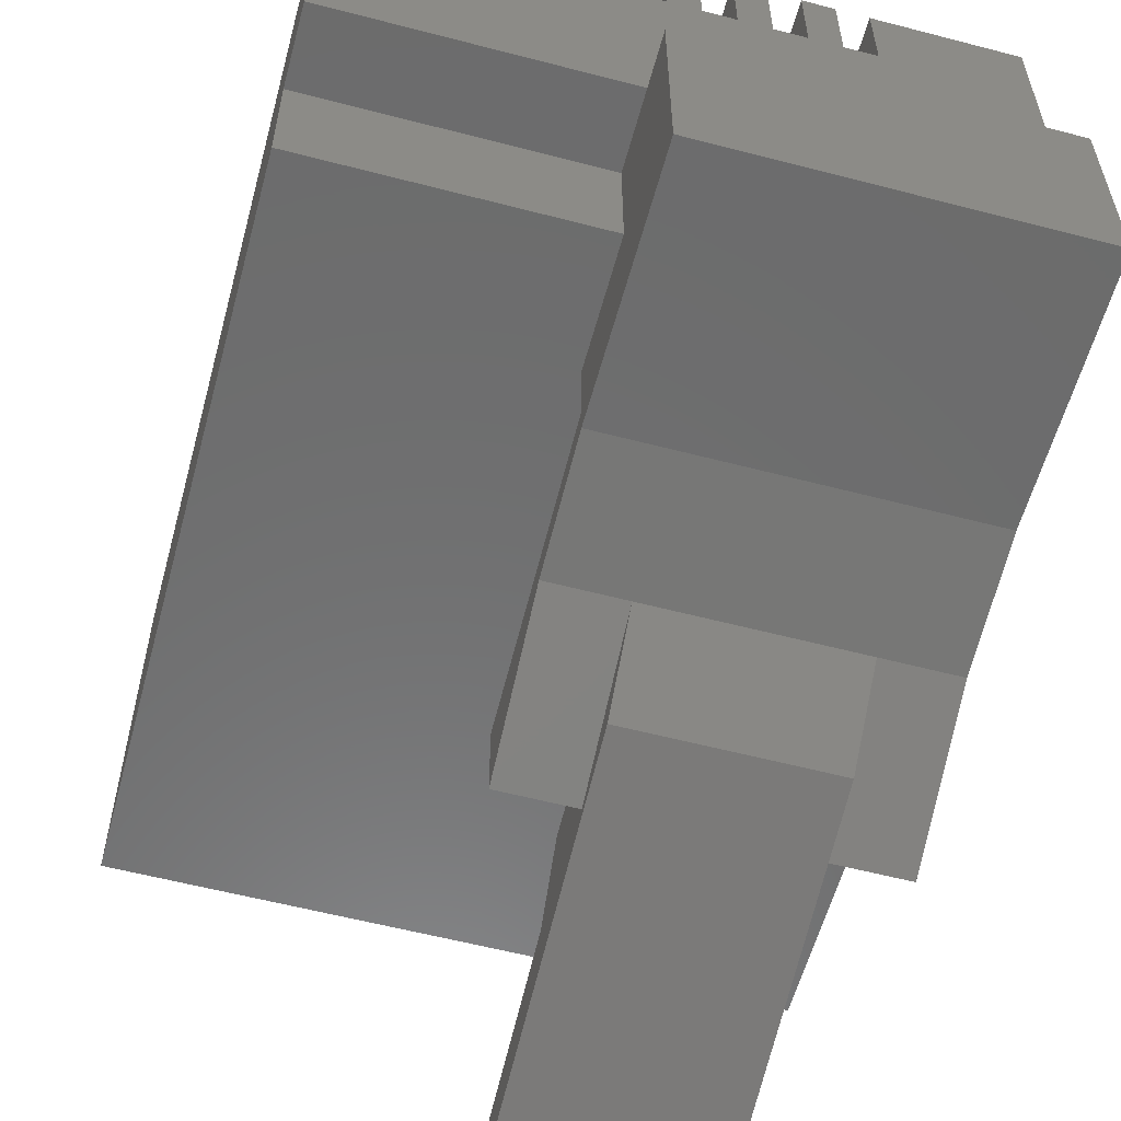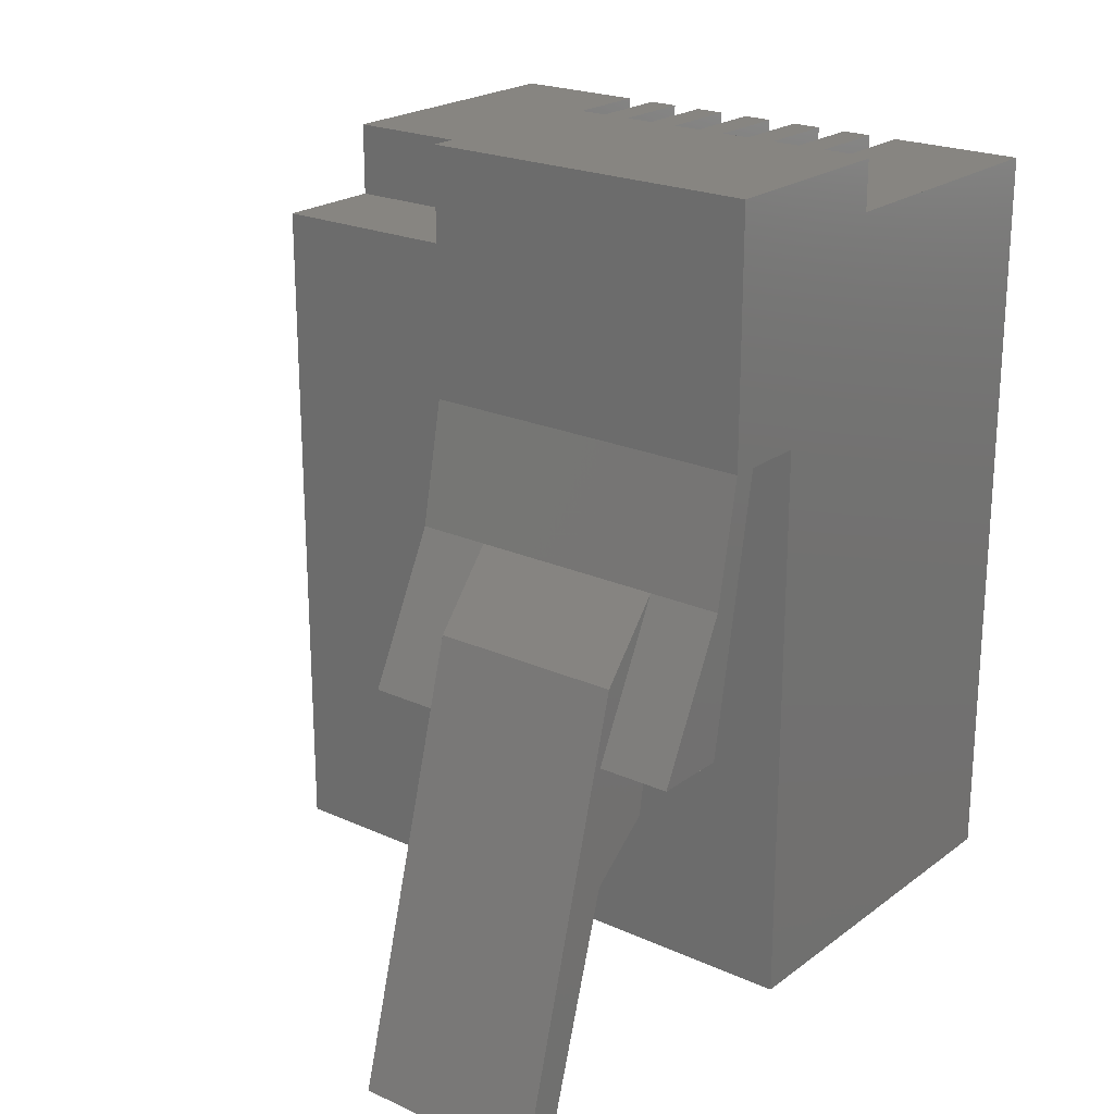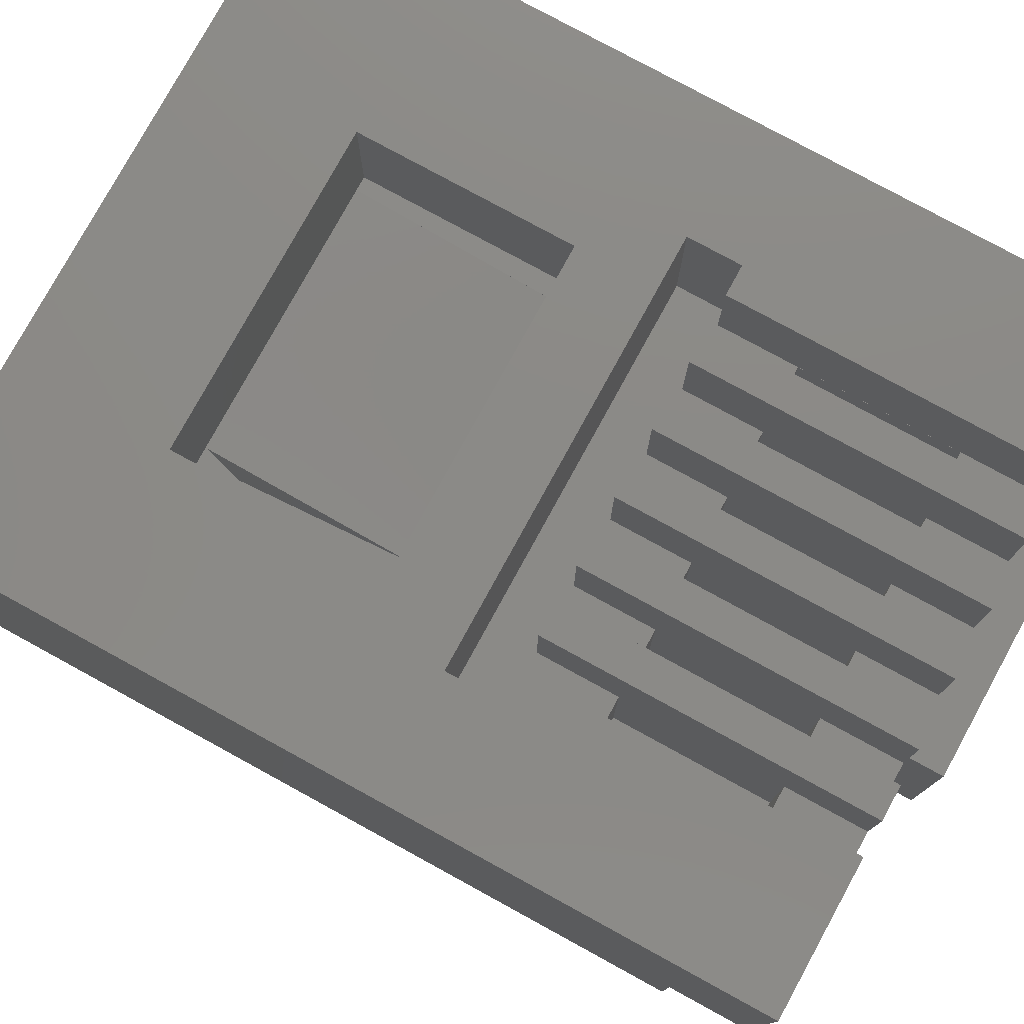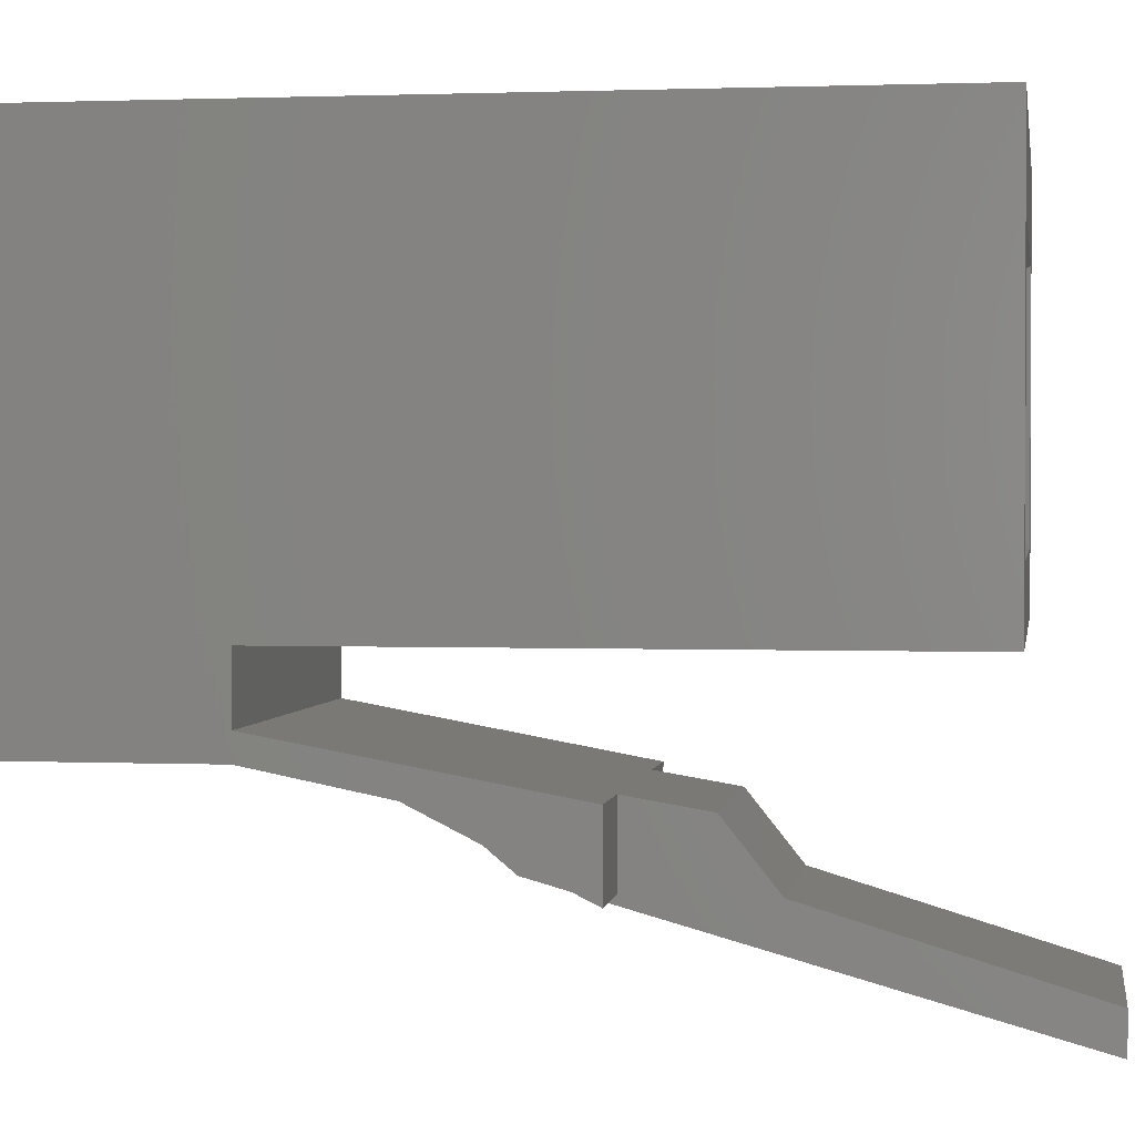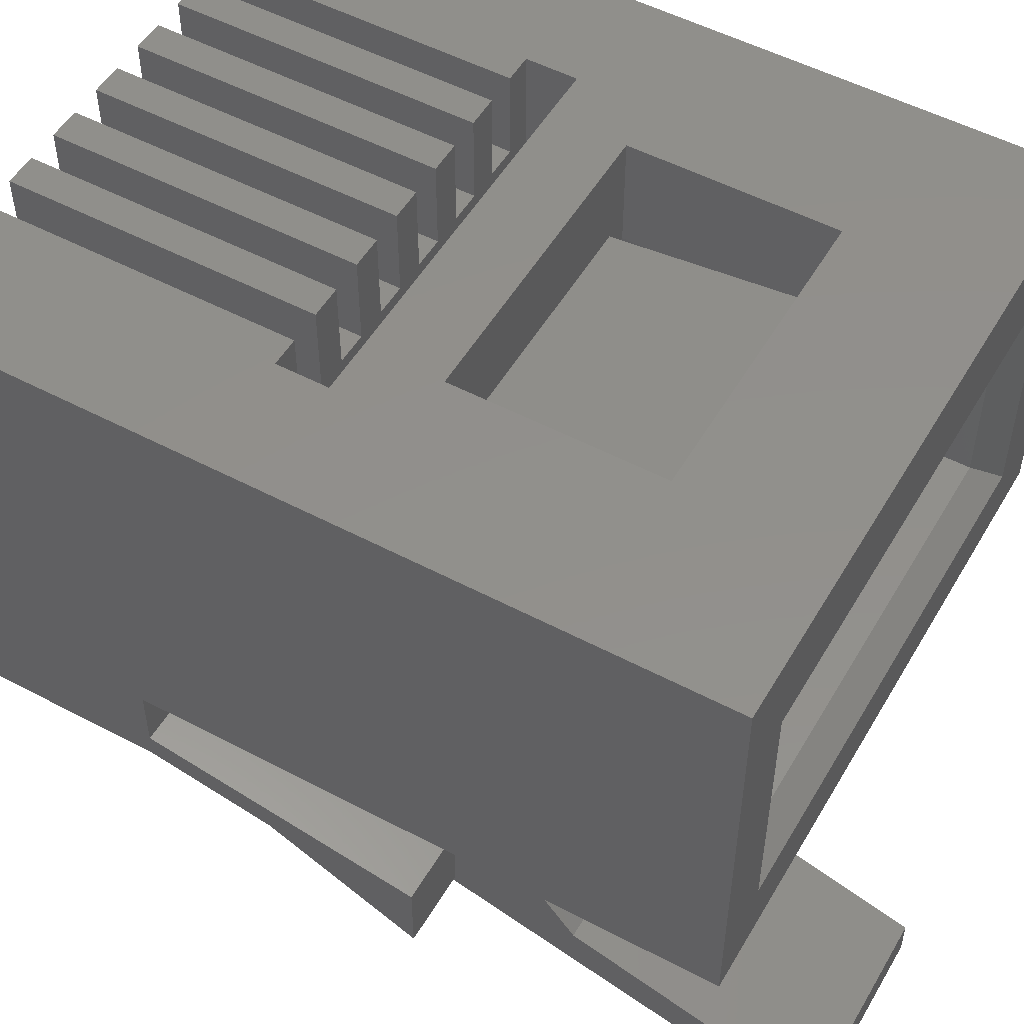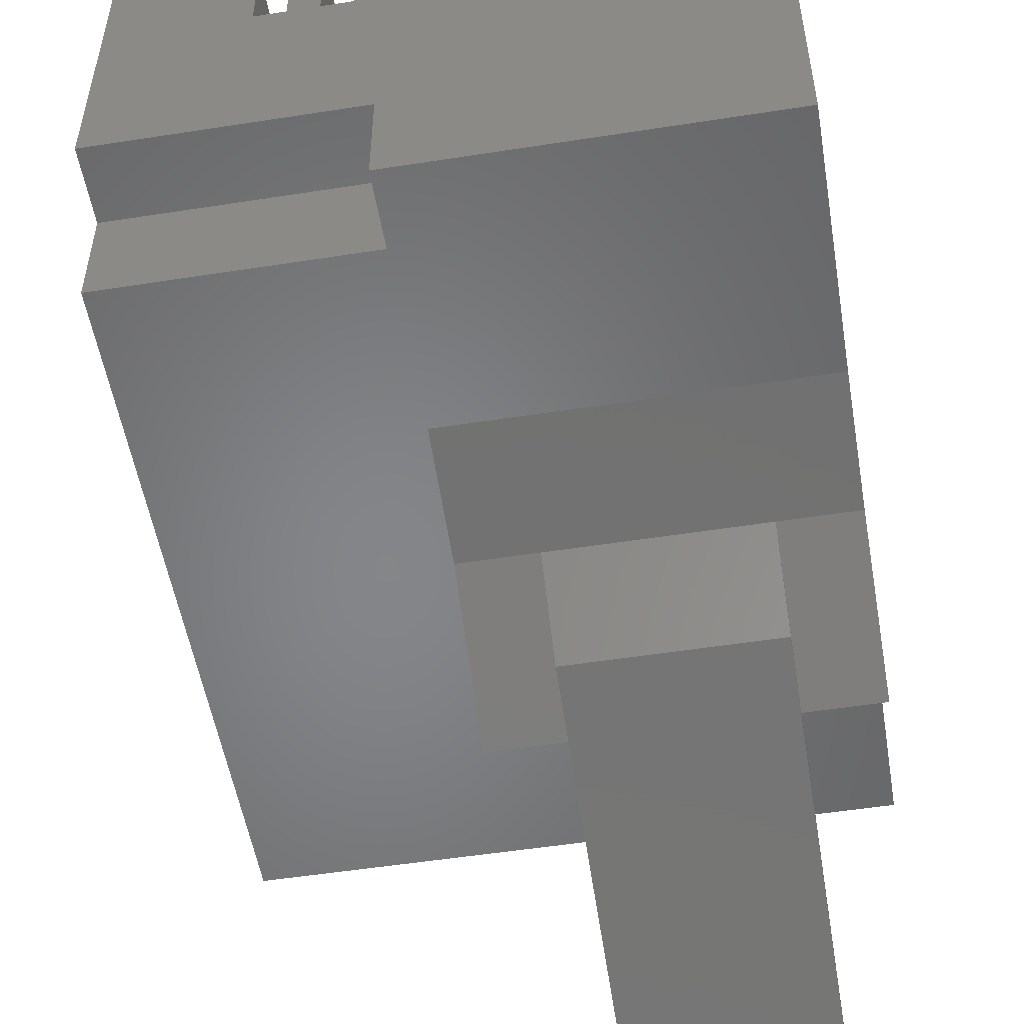
<metadata>
{"format":"stl","ext":"stl","renderer":"f3d","projection":"perspective","resolution":1024,"background":"white","views":[{"elev":-58.4,"azim":-15.1,"up":"+Y"},{"elev":22.0,"azim":38.2,"up":"+Z"},{"elev":78.1,"azim":-61.3,"up":"+Y"},{"elev":1.5,"azim":99.0,"up":"+Y"},{"elev":52.2,"azim":119.7,"up":"+Y"},{"elev":-52.8,"azim":9.5,"up":"+Y"}]}
</metadata>
<code>
# stl→obj: 237 verts, 317 faces
v 0.2 0.12 -0.04
v 0.2 0.038 -0.3076
v 0.2 0.1528 -0.3428
v -0.2 0.1528 -0.3428
v -0.2 0.038 -0.3076
v -0.2 0.12 -0.04
v 0.5 -0.56 0.12
v 0.5 -0.68 -0.12
v 0.5 -0.56 -0.12
v 0.06 -0.68 -0.32
v 0.06 -0.8 -0.72
v 0.06 -0.68 -0.12
v 0.38 -0.68 -0.12
v 0.38 -0.8 -0.72
v 0.38 -0.68 -0.32
v 0.06 -0.66 0
v 0.06 -0.56 0.12
v 0.38 -0.56 0.12
v 0.38 -0.66 0
v -0.06 -0.56 -0.12
v -0.06 -0.68 -0.12
v -0.06 -0.56 0.12
v -0.06 -0.48 0.32
v -0.06 -0.52 0.32
v -0.06 -0.52 0.72
v -0.025 0.26 0.16
v -0.025 0.26 0.64
v 0.025 0.26 0.64
v 0.025 0.26 0.16
v 0.025 0.12 0.64
v 0.025 0.12 0.16
v -0.025 0.12 0.16
v -0.025 0.12 0.64
v -0.075 0.12 0.52
v -0.075 -0.08 0.52
v -0.075 -0.08 0.28
v -0.075 0.12 0.28
v -0.025 0.12 0.52
v -0.025 -0.08 0.52
v -0.025 0.12 0.28
v -0.025 -0.08 0.28
v -0.075 0.12 0.16
v -0.075 0.12 0.64
v -0.125 0.26 0.16
v -0.125 0.26 0.64
v -0.075 0.26 0.64
v -0.075 0.26 0.16
v -0.125 0.12 0.16
v -0.125 0.12 0.64
v -0.175 0.12 0.52
v -0.175 -0.08 0.52
v -0.175 -0.08 0.28
v -0.175 0.12 0.28
v -0.125 0.12 0.52
v -0.125 -0.08 0.52
v -0.125 0.12 0.28
v -0.125 -0.08 0.28
v -0.175 0.12 0.16
v -0.175 0.12 0.64
v -0.225 0.26 0.16
v -0.225 0.26 0.64
v -0.175 0.26 0.64
v -0.175 0.26 0.16
v -0.225 0.12 0.16
v -0.225 0.12 0.64
v -0.275 0.12 0.52
v -0.275 -0.08 0.52
v -0.275 -0.08 0.28
v -0.275 0.12 0.28
v -0.225 0.12 0.52
v -0.225 -0.08 0.52
v -0.225 0.12 0.28
v -0.225 -0.08 0.28
v -0.275 0.12 0.16
v -0.275 0.12 0.64
v 0.075 0.26 0.16
v 0.075 0.26 0.64
v 0.125 0.26 0.64
v 0.125 0.26 0.16
v 0.125 0.12 0.64
v 0.125 0.12 0.16
v 0.075 0.12 0.16
v 0.075 0.12 0.64
v 0.025 0.12 0.52
v 0.025 -0.08 0.52
v 0.025 -0.08 0.28
v 0.025 0.12 0.28
v 0.075 0.12 0.52
v 0.075 -0.08 0.52
v 0.075 0.12 0.28
v 0.075 -0.08 0.28
v 0.175 0.26 0.16
v 0.175 0.26 0.64
v 0.225 0.26 0.64
v 0.225 0.26 0.16
v 0.225 0.12 0.64
v 0.225 0.12 0.16
v 0.175 0.12 0.16
v 0.175 0.12 0.64
v 0.125 0.12 0.52
v 0.125 -0.08 0.52
v 0.125 -0.08 0.28
v 0.125 0.12 0.28
v 0.175 0.12 0.52
v 0.175 -0.08 0.52
v 0.175 0.12 0.28
v 0.175 -0.08 0.28
v 0.225 0.12 0.52
v 0.225 -0.08 0.52
v 0.225 -0.08 0.28
v 0.225 0.12 0.28
v 0.275 0.12 0.52
v 0.275 -0.08 0.52
v 0.275 0.12 0.28
v 0.275 -0.08 0.28
v 0.275 0.12 0.16
v 0.275 0.12 0.64
v -0.2751 0.26 0.16
v -0.3201 0.26 0.16
v -0.3201 0.26 0.64
v -0.2751 0.26 0.64
v -0.3201 0.12 0.64
v -0.2751 0.12 0.64
v -0.2751 0.12 0.16
v -0.3201 0.12 0.16
v 0.2751 0.12 0.16
v 0.2751 0.12 0.64
v 0.2751 0.26 0.64
v 0.2751 0.26 0.16
v 0.3201 0.12 0.16
v 0.3201 0.26 0.16
v 0.3201 0.12 0.64
v 0.3201 0.26 0.64
v 0.29 -0.08 0.6
v 0.29 -0.08 0.2
v 0.29 -0.16 0.2
v 0.29 -0.16 0.6
v -0.29 -0.16 0.6
v -0.29 -0.16 0.2
v -0.29 -0.08 0.2
v -0.29 -0.08 0.6
v 0.32 0.04 0.16
v 0.32 0.26 0.16
v 0.32 0.26 0.08
v 0.32 0.04 0.08
v -0.32 0.04 0.08
v -0.32 0.26 0.08
v -0.32 0.26 0.16
v -0.32 0.04 0.16
v -0.36 -0.24 -0.04
v -0.36 0.08 -0.04
v 0.36 0.08 -0.04
v 0.36 -0.24 -0.04
v 0.24 0.08 -0.36
v -0.24 0.08 -0.36
v -0.36 0.08 -0.56
v 0.36 0.08 -0.56
v 0.24 0.26 -0.04
v -0.24 0.26 -0.04
v 0.5 0.26 -0.6
v -0.5 0.26 -0.6
v -0.24 0.26 -0.36
v 0.24 0.26 -0.36
v 0.5 -0.38 0.32
v -0.06 -0.38 0.32
v -0.5 -0.38 -0.6
v 0.5 -0.38 -0.6
v 0.32 0.26 0.64
v 0.5 0.26 0.64
v -0.5 0.26 0.64
v -0.32 0.26 0.64
v -0.06 -0.38 0.52
v -0.5 -0.38 0.52
v -0.24 0.08 -0.04
v 0.24 0.08 -0.04
v 0.32 0.12 0.16
v -0.32 0.12 0.16
v -0.5 0.12 0.64
v -0.5 -0.2 0.64
v 0.5 -0.2 0.64
v 0.5 0.12 0.64
v -0.32 0.12 0.64
v 0.32 0.12 0.64
v 0.4 0.12 -0.6
v -0.4 0.12 -0.6
v -0.4 -0.28 -0.6
v 0.4 -0.28 -0.6
v -0.36 -0.24 -0.56
v 0.36 -0.24 -0.56
v -0.0248 -0.08 0.52
v -0.0248 -0.08 0.28
v 0.0248 -0.08 0.28
v 0.0248 -0.08 0.52
v 0.0748 -0.08 0.52
v 0.0748 -0.08 0.28
v 0.1248 -0.08 0.28
v 0.1248 -0.08 0.52
v 0.1748 -0.08 0.52
v 0.1748 -0.08 0.28
v 0.2248 -0.08 0.28
v 0.2248 -0.08 0.52
v -0.1248 -0.08 0.52
v -0.1248 -0.08 0.28
v -0.0748 -0.08 0.28
v -0.0748 -0.08 0.52
v -0.2248 -0.08 0.52
v -0.2248 -0.08 0.28
v -0.1748 -0.08 0.28
v -0.1748 -0.08 0.52
v -0.29 -0.08 0.52
v -0.29 -0.08 0.28
v -0.2748 -0.08 0.28
v -0.2748 -0.08 0.52
v 0.2748 -0.08 0.52
v 0.2748 -0.08 0.28
v 0.29 -0.08 0.28
v 0.29 -0.08 0.52
v 0.5 -0.52 0.72
v 0.5 -0.52 0.32
v 0.5 -0.2 0.72
v -0.06 -0.2 0.72
v -0.06 -0.2 0.52
v -0.5 -0.2 0.52
v 0.5 -0.48 0.32
v 0.06 -0.86 -0.72
v 0.06 -0.56 -0.12
v 0.06 -0.58 -0.24
v 0.38 -0.86 -0.72
v 0.38 -0.58 -0.24
v 0.38 -0.56 -0.12
v 0.2 0.1199 -0.04024
v 0.2 0.1528 -0.3431
v -0.2 0.1528 -0.3431
v -0.2 0.1199 -0.04024
v 0.2 0.038 -0.308
v -0.2 0.038 -0.308
v -0.06 -0.2 0.64
f 1 2 3
f 4 5 6
f 7 8 9
f 10 11 12
f 13 14 15
f 12 16 17
f 18 19 13
f 20 21 22
f 23 24 25
f 26 27 28
f 26 28 29
f 29 28 30
f 29 30 31
f 27 26 32
f 27 32 33
f 26 29 31
f 26 31 32
f 28 27 33
f 28 33 30
f 34 35 36
f 34 36 37
f 38 39 35
f 38 35 34
f 40 41 39
f 40 39 38
f 37 36 41
f 37 41 40
f 42 37 40
f 42 40 32
f 34 43 33
f 34 33 38
f 44 45 46
f 44 46 47
f 47 46 43
f 47 43 42
f 45 44 48
f 45 48 49
f 44 47 42
f 44 42 48
f 46 45 49
f 46 49 43
f 50 51 52
f 50 52 53
f 54 55 51
f 54 51 50
f 56 57 55
f 56 55 54
f 53 52 57
f 53 57 56
f 58 53 56
f 58 56 48
f 50 59 49
f 50 49 54
f 60 61 62
f 60 62 63
f 63 62 59
f 63 59 58
f 61 60 64
f 61 64 65
f 60 63 58
f 60 58 64
f 62 61 65
f 62 65 59
f 66 67 68
f 66 68 69
f 70 71 67
f 70 67 66
f 72 73 71
f 72 71 70
f 69 68 73
f 69 73 72
f 74 69 72
f 74 72 64
f 66 75 65
f 66 65 70
f 76 77 78
f 76 78 79
f 79 78 80
f 79 80 81
f 77 76 82
f 77 82 83
f 76 79 81
f 76 81 82
f 78 77 83
f 78 83 80
f 84 85 86
f 84 86 87
f 88 89 85
f 88 85 84
f 90 91 89
f 90 89 88
f 87 86 91
f 87 91 90
f 31 87 90
f 31 90 82
f 84 30 83
f 84 83 88
f 92 93 94
f 92 94 95
f 95 94 96
f 95 96 97
f 93 92 98
f 93 98 99
f 92 95 97
f 92 97 98
f 94 93 99
f 94 99 96
f 100 101 102
f 100 102 103
f 104 105 101
f 104 101 100
f 106 107 105
f 106 105 104
f 103 102 107
f 103 107 106
f 81 103 106
f 81 106 98
f 100 80 99
f 100 99 104
f 108 109 110
f 108 110 111
f 112 113 109
f 112 109 108
f 114 115 113
f 114 113 112
f 111 110 115
f 111 115 114
f 97 111 114
f 97 114 116
f 108 96 117
f 108 117 112
f 118 119 120
f 118 120 121
f 121 120 122
f 121 122 123
f 119 118 124
f 119 124 125
f 118 121 123
f 118 123 124
f 126 127 128
f 126 128 129
f 130 126 129
f 130 129 131
f 127 132 133
f 127 133 128
f 128 133 131
f 128 131 129
f 134 135 136
f 134 136 137
f 138 139 140
f 138 140 141
f 137 136 139
f 137 139 138
f 141 134 137
f 141 137 138
f 142 143 144
f 142 144 145
f 146 147 148
f 146 148 149
f 145 144 147
f 145 147 146
f 149 142 145
f 149 145 146
f 139 150 151
f 139 151 140
f 135 152 153
f 135 153 136
f 154 155 156
f 154 156 157
f 158 159 147
f 158 147 144
f 160 161 162
f 160 162 163
f 164 165 166
f 164 166 167
f 144 168 169
f 144 169 160
f 161 170 171
f 161 171 147
f 165 172 173
f 165 173 166
f 160 163 158
f 160 158 144
f 147 159 162
f 147 162 161
f 174 151 156
f 174 156 155
f 152 175 154
f 152 154 157
f 136 153 150
f 136 150 139
f 140 151 152
f 140 152 135
f 176 142 149
f 176 149 177
f 178 179 180
f 178 180 181
f 170 178 182
f 170 182 171
f 168 183 181
f 168 181 169
f 160 184 185
f 160 185 161
f 166 186 187
f 166 187 167
f 186 188 189
f 186 189 187
f 184 157 156
f 184 156 185
f 186 185 156
f 186 156 188
f 189 157 184
f 189 184 187
f 187 184 160
f 187 160 167
f 166 161 185
f 166 185 186
f 190 191 192
f 190 192 193
f 194 195 196
f 194 196 197
f 198 199 200
f 198 200 201
f 202 203 204
f 202 204 205
f 206 207 208
f 206 208 209
f 210 211 212
f 210 212 213
f 214 215 216
f 214 216 217
f 141 210 217
f 141 217 134
f 211 140 135
f 211 135 216
f 218 219 180
f 218 180 220
f 221 222 172
f 221 172 25
f 179 170 161
f 179 161 223
f 173 223 161
f 173 161 166
f 219 164 169
f 219 169 180
f 167 160 169
f 167 169 164
f 219 7 9
f 219 9 224
f 12 11 225
f 12 225 16
f 226 227 10
f 226 10 12
f 19 228 14
f 19 14 13
f 13 15 229
f 13 229 230
f 23 20 22
f 23 22 24
f 172 165 23
f 172 23 25
f 9 20 23
f 9 23 224
f 219 24 22
f 219 22 7
f 7 18 13
f 7 13 8
f 17 22 21
f 17 21 12
f 18 17 16
f 18 16 19
f 19 16 225
f 19 225 228
f 14 11 10
f 14 10 15
f 229 227 226
f 229 226 230
f 15 10 227
f 15 227 229
f 153 152 157
f 153 157 189
f 188 156 151
f 188 151 150
f 189 188 150
f 189 150 153
f 158 175 174
f 158 174 159
f 163 154 175
f 163 175 158
f 162 155 154
f 162 154 163
f 159 174 155
f 159 155 162
f 231 232 233
f 231 233 234
f 232 235 236
f 232 236 233
f 235 231 234
f 235 234 236
f 173 172 222
f 173 222 223
f 222 237 179
f 222 179 223
f 218 25 24
f 218 24 219
f 221 25 218
f 221 218 220
f 237 221 220
f 237 220 180
f 225 11 14
f 225 14 228
f 21 20 226
f 21 226 12
f 13 230 9
f 13 9 8
f 23 165 164
f 23 164 224

</code>
